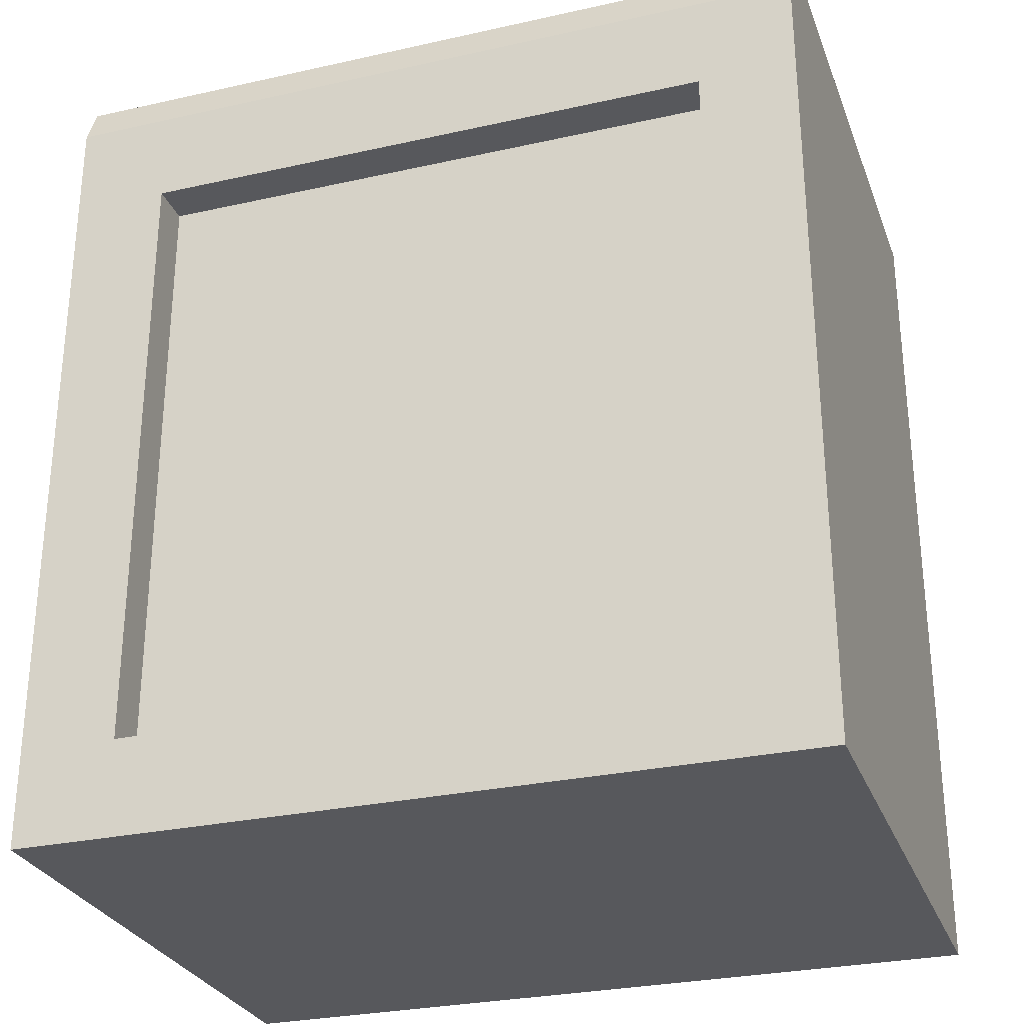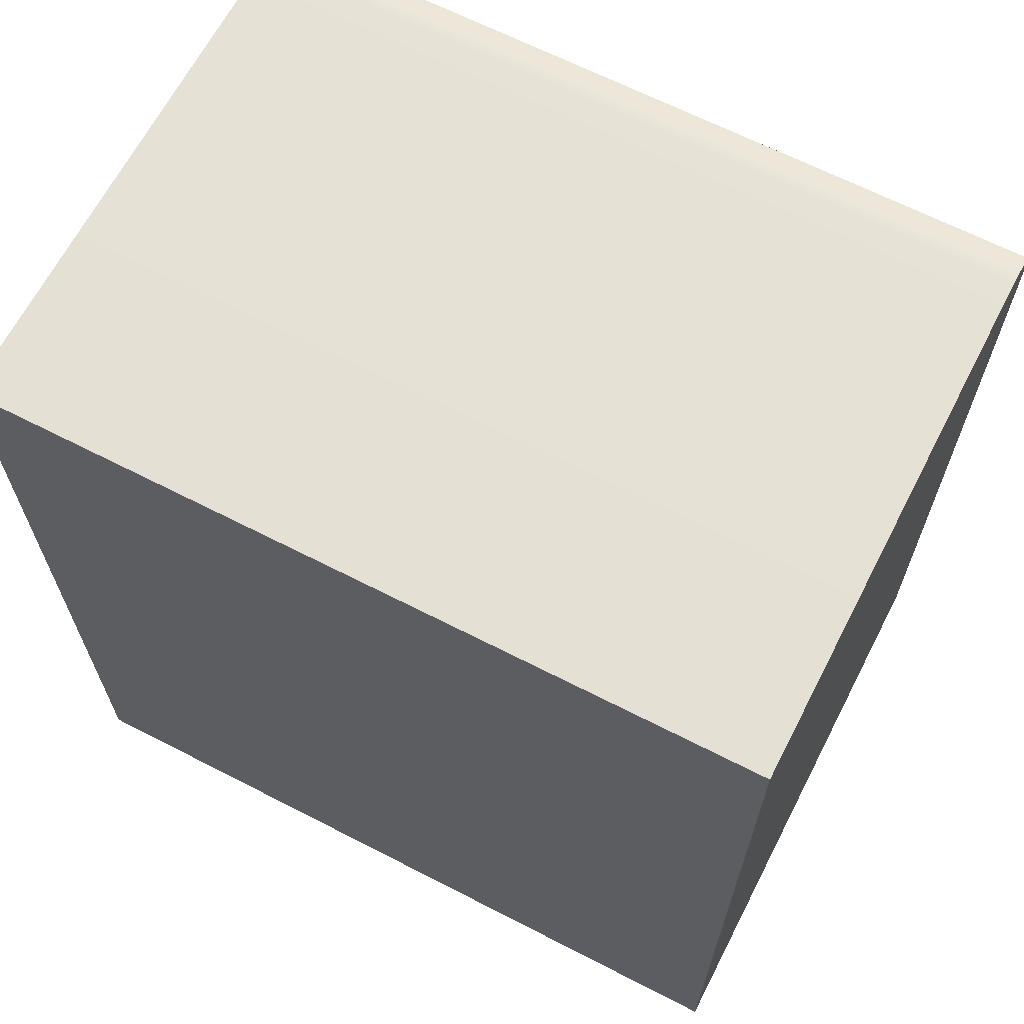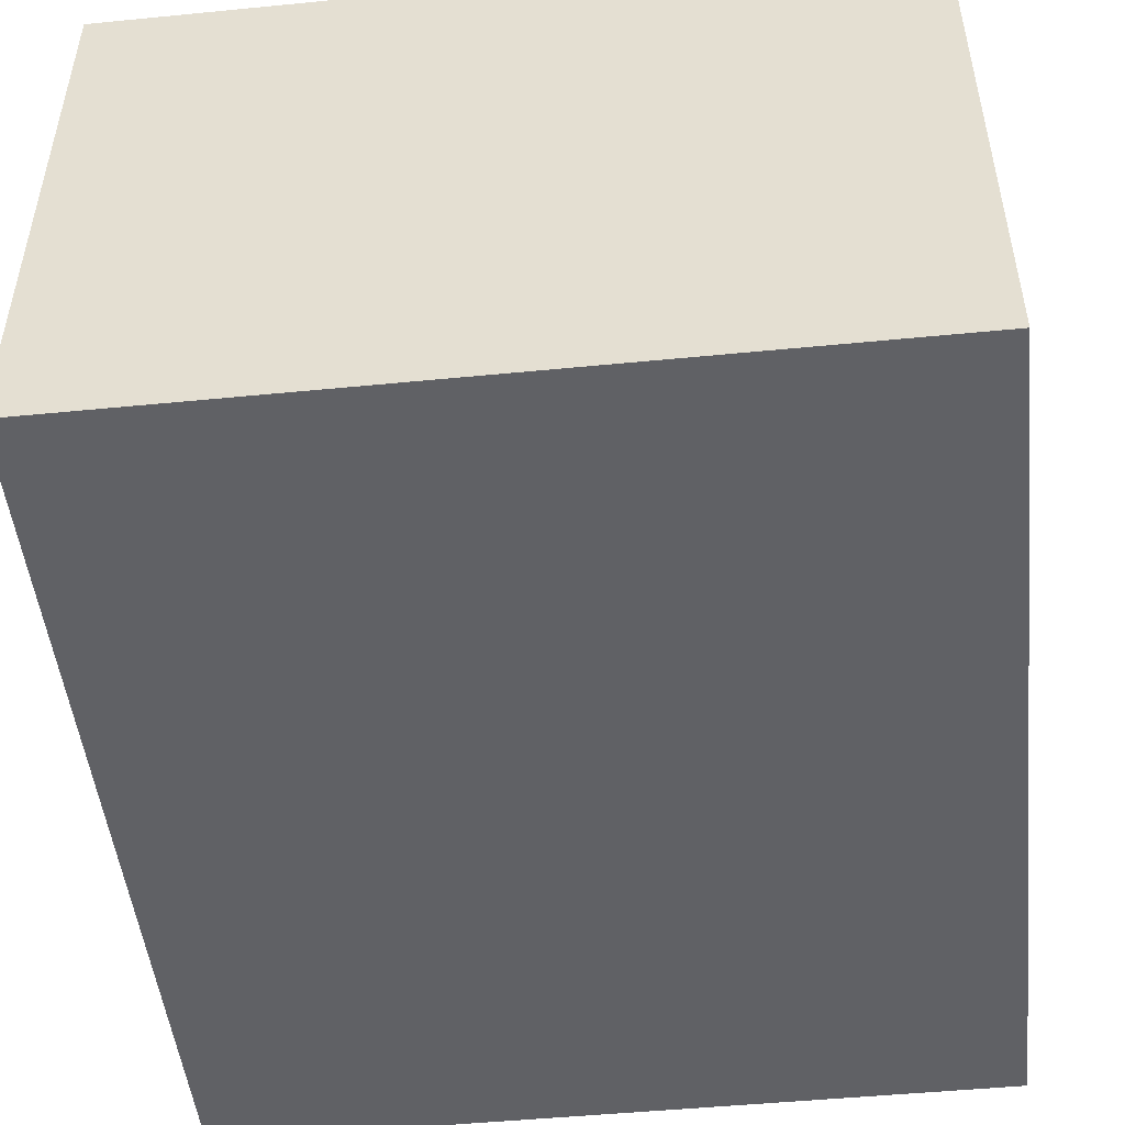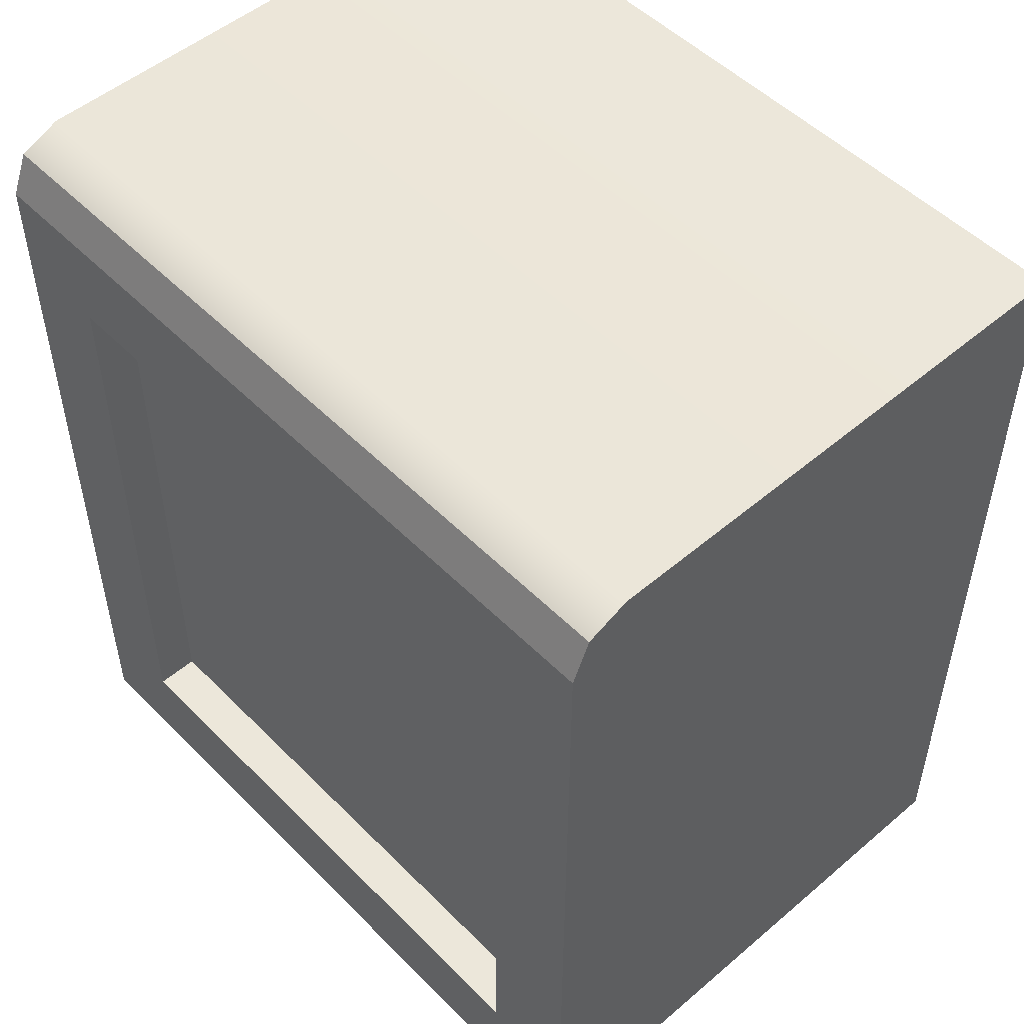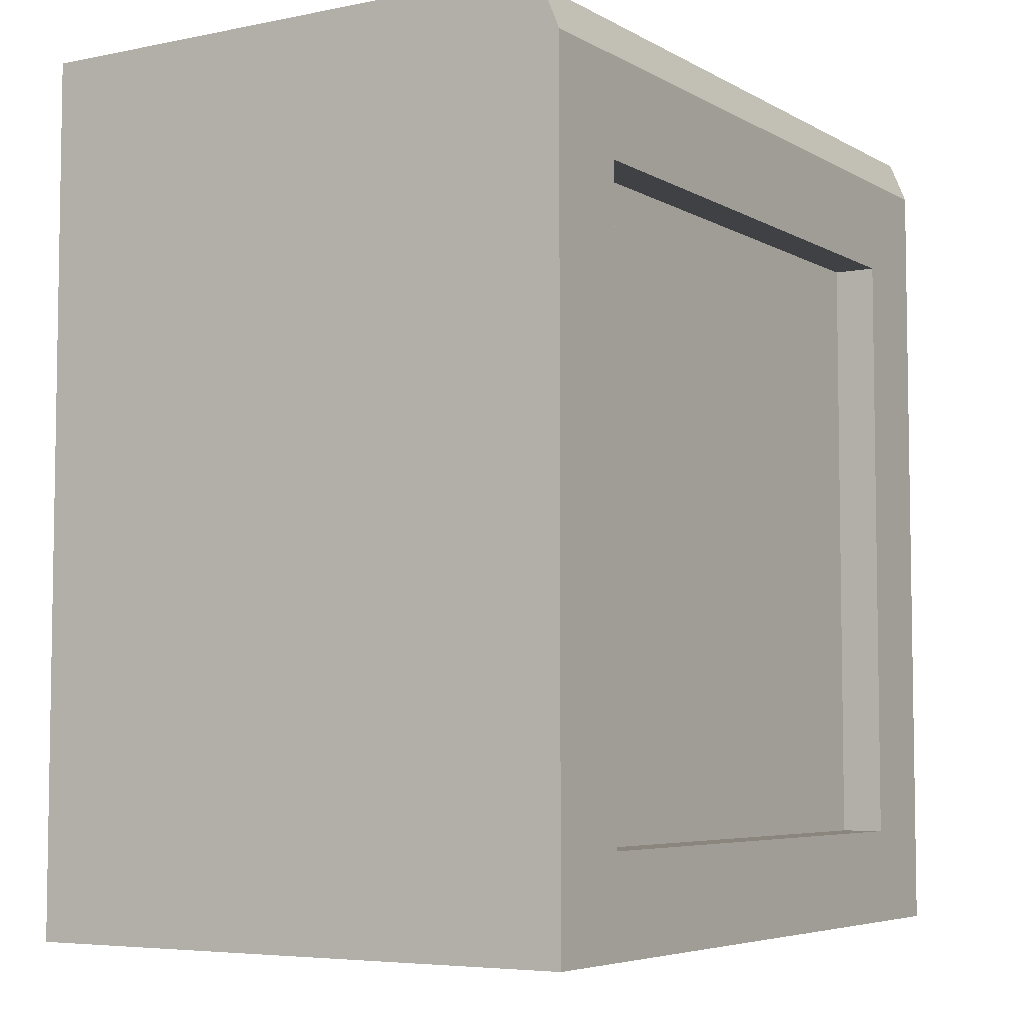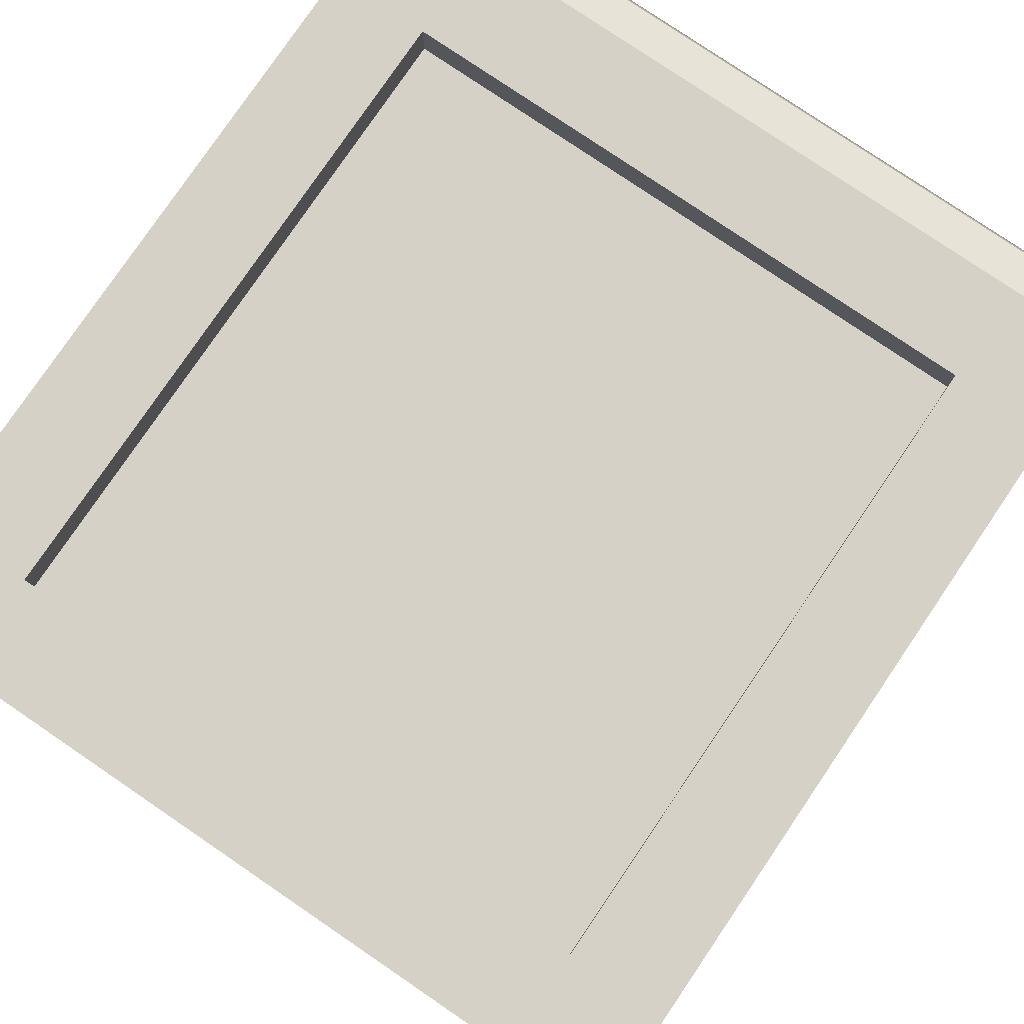
<metadata>
{"format":"obj","ext":"obj","renderer":"f3d","projection":"perspective","resolution":1024,"background":"white","views":[{"elev":-28.6,"azim":18.5,"up":"+Y"},{"elev":65.8,"azim":-152.7,"up":"+Y"},{"elev":-49.2,"azim":6.2,"up":"+Z"},{"elev":51.2,"azim":47.3,"up":"+Y"},{"elev":-5.6,"azim":-58.0,"up":"+Y"},{"elev":79.1,"azim":34.2,"up":"+Z"}]}
</metadata>
<code>
g default
v -0.4 0 0.3
v 0.4 0 0.3
v -0.4 0.9 -0.3
v 0.4 0.9 -0.3
v -0.4 0 -0.3
v 0.4 0 -0.3
v -0.4 0.9 0.24
v -0.4 0.84 0.3
v -0.4 0.8824 0.2824
v 0.4 0.9 0.24
v 0.4 0.8824 0.2824
v 0.4 0.84 0.3
v -0.4 0 0.3
v 0.4 0 0.3
v 0.4 0.84 0.3
v -0.4 0.84 0.3
v -0.3 0.1 0.3
v 0.3 0.1 0.3
v 0.3 0.74 0.3
v -0.3 0.74 0.3
v -0.3 0.1 0.2555
v 0.3 0.1 0.2555
v 0.3 0.74 0.2555
v -0.3 0.74 0.2555
g pasted__pCube16 COCINA
f 21 22 23 24
f 7 10 4 3
f 3 4 6 5
f 5 6 2 1
f 7 9 11 10
f 9 8 12 11
f 7 3 5 1 8 9
f 2 6 4 10 11 12
f 1 2 14 13
f 2 12 15 14
f 12 8 16 15
f 8 1 13 16
f 13 14 18 17
f 14 15 19 18
f 15 16 20 19
f 16 13 17 20
f 17 18 22 21
f 18 19 23 22
f 19 20 24 23
f 20 17 21 24

</code>
